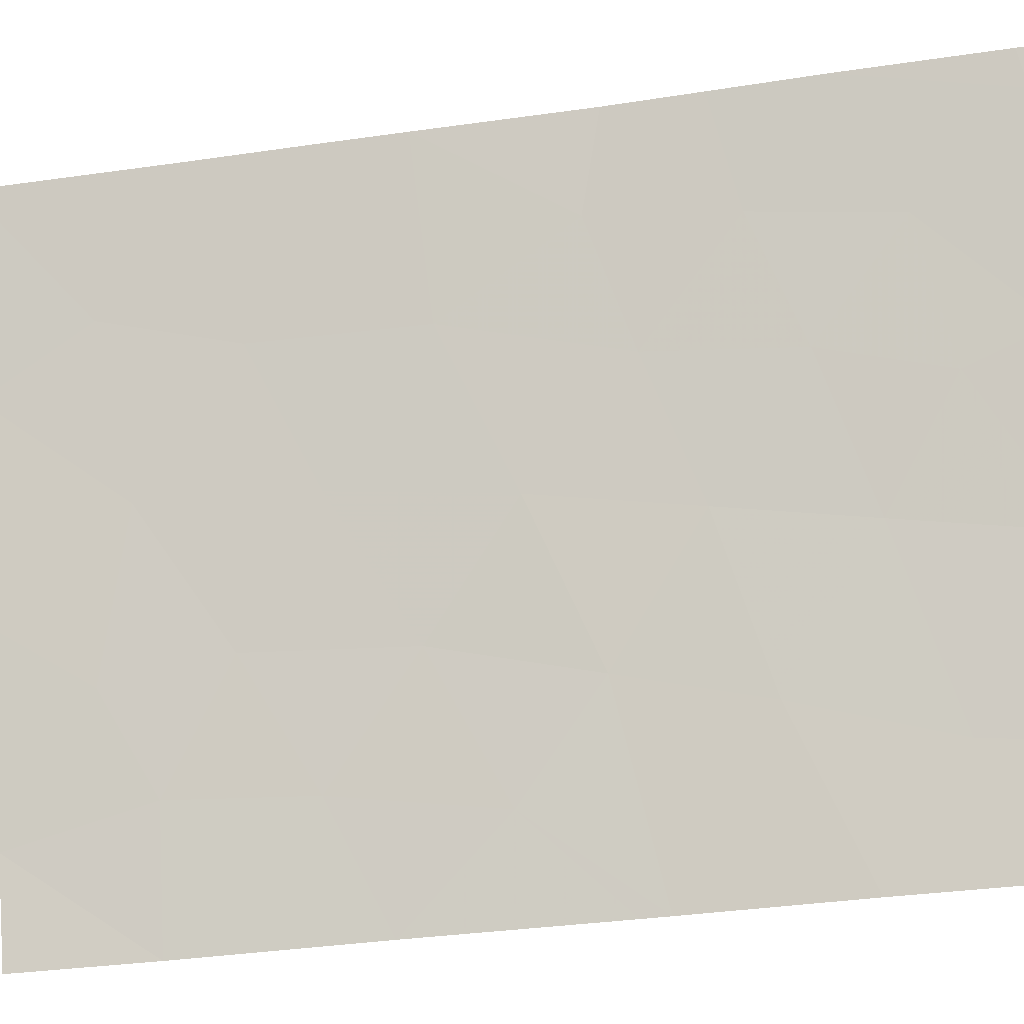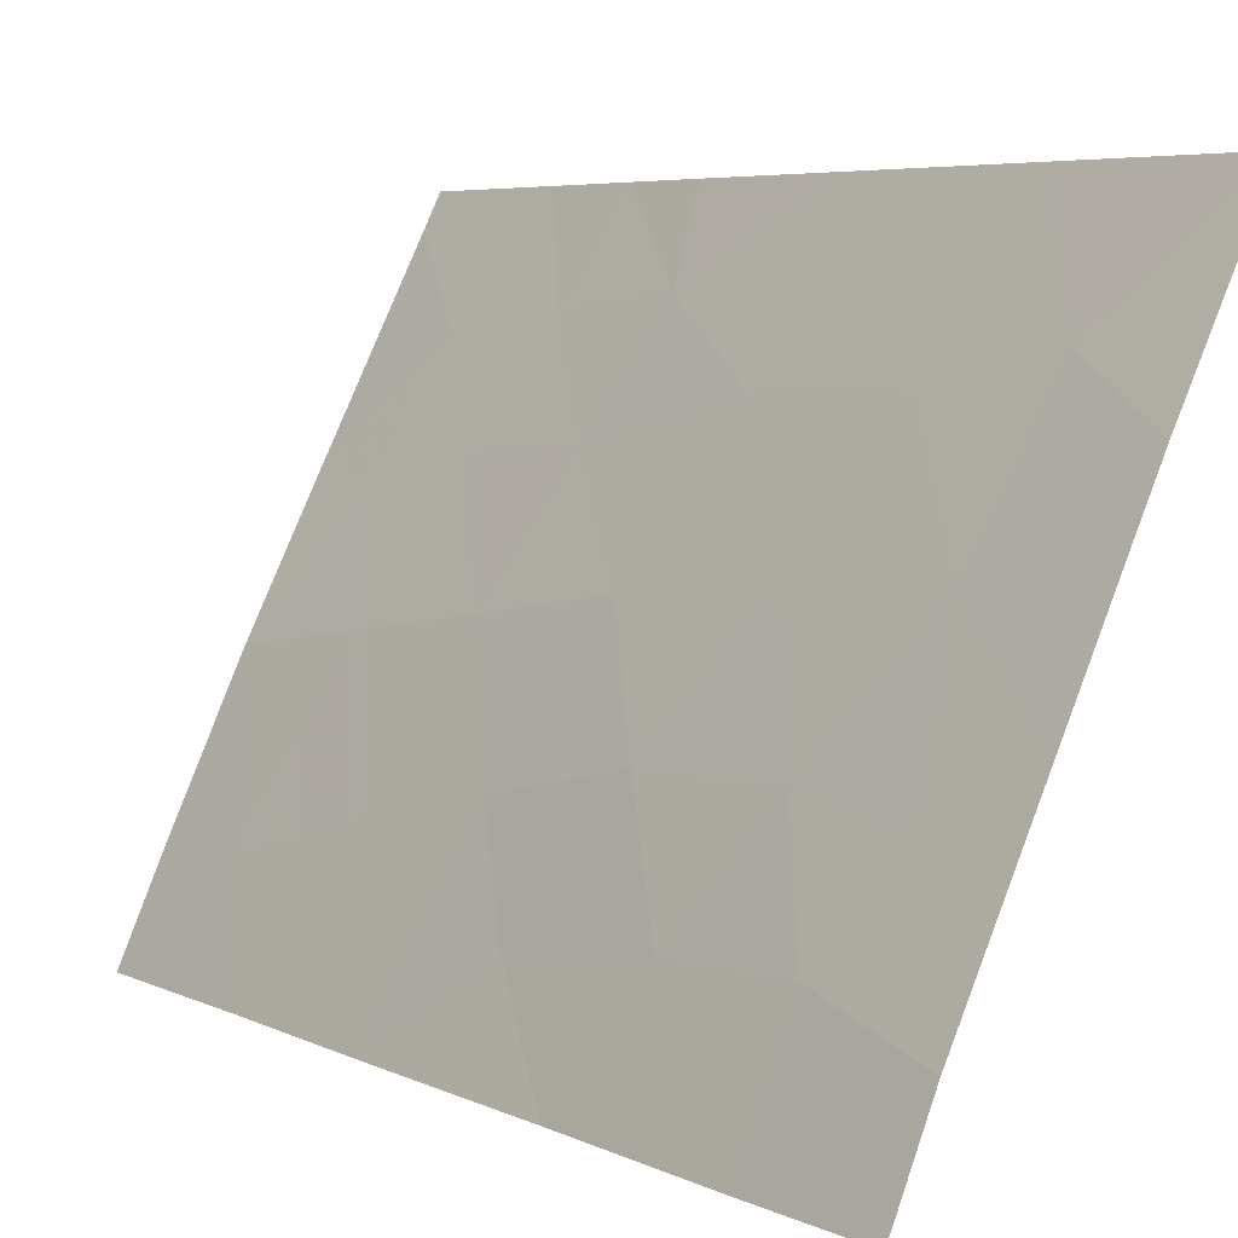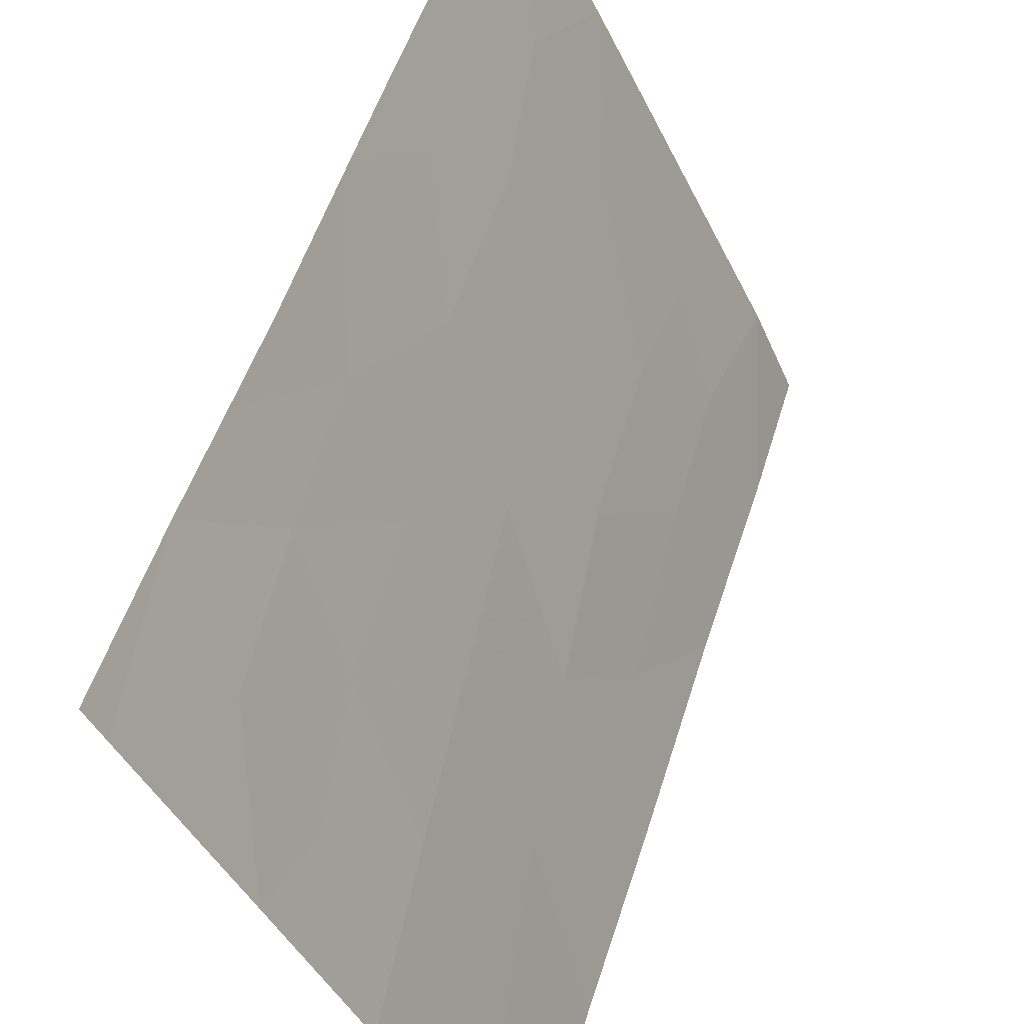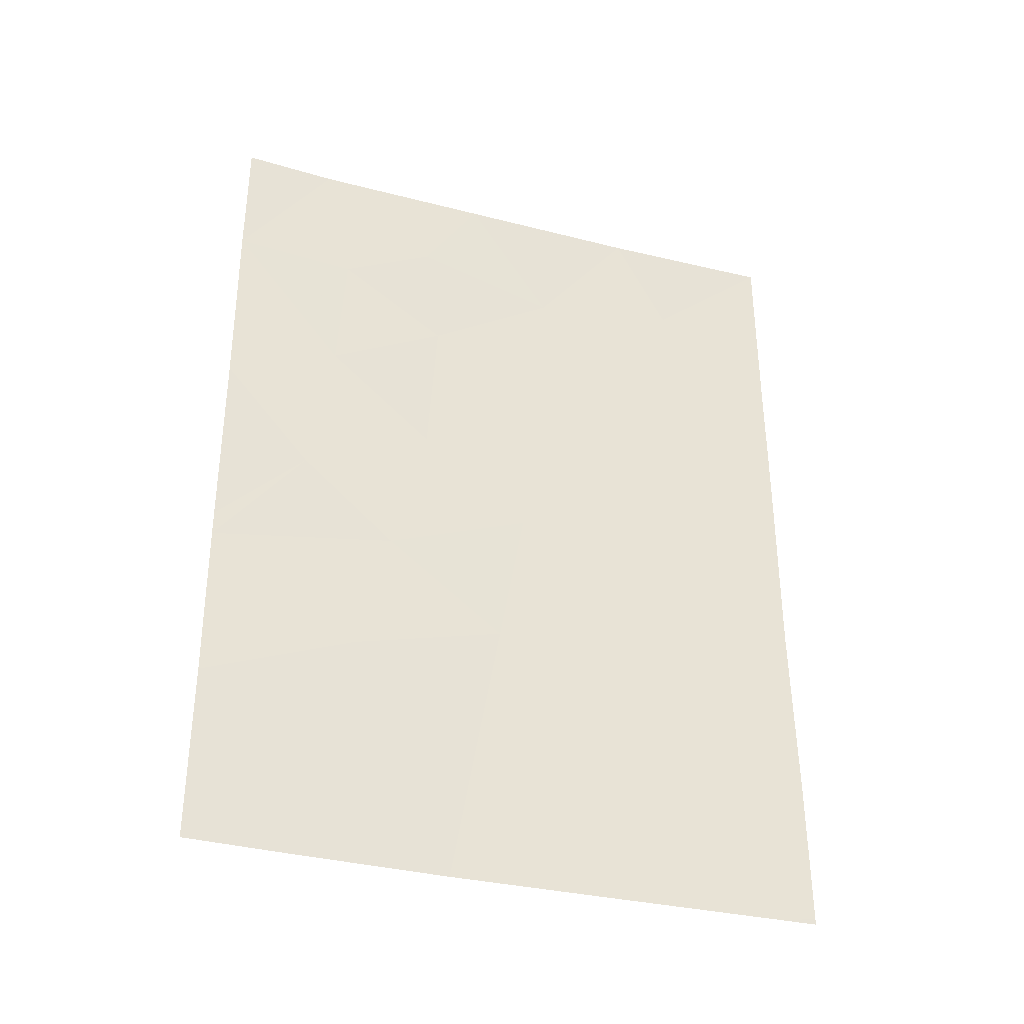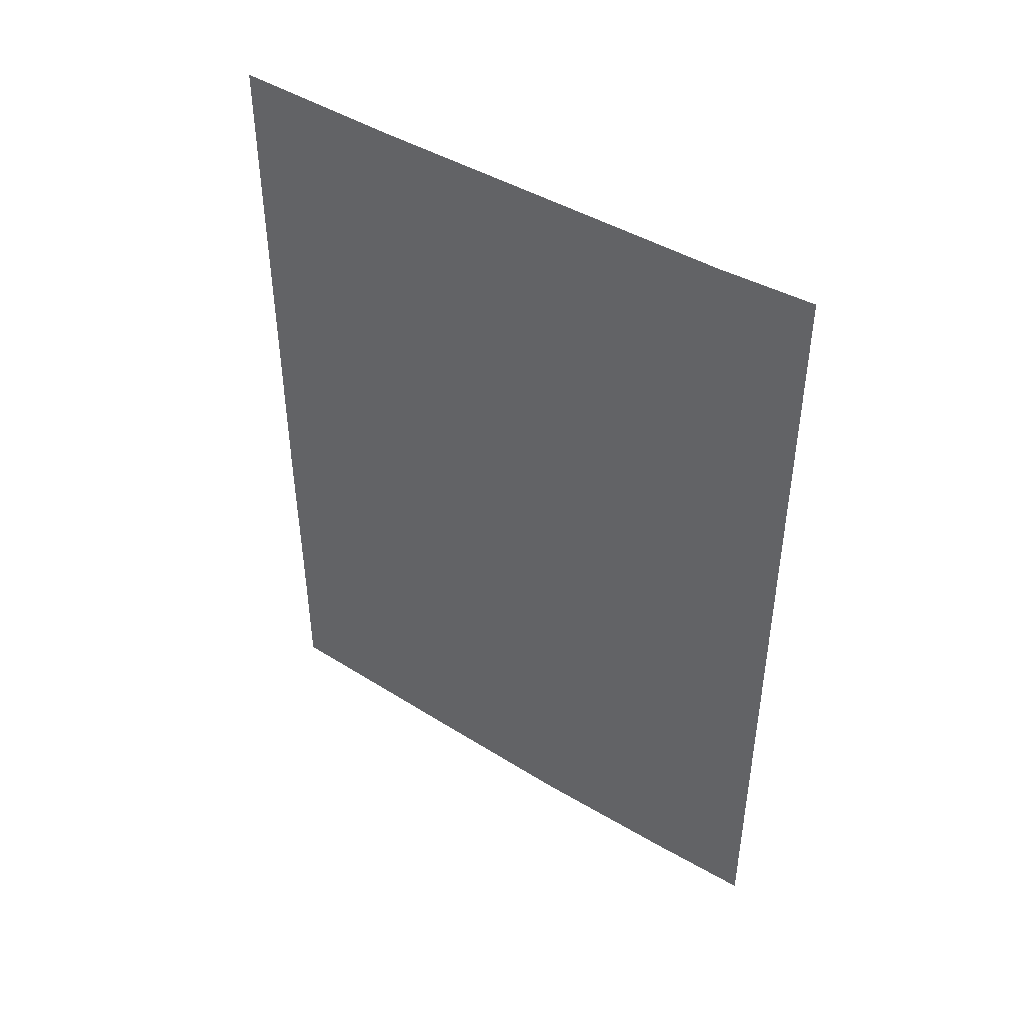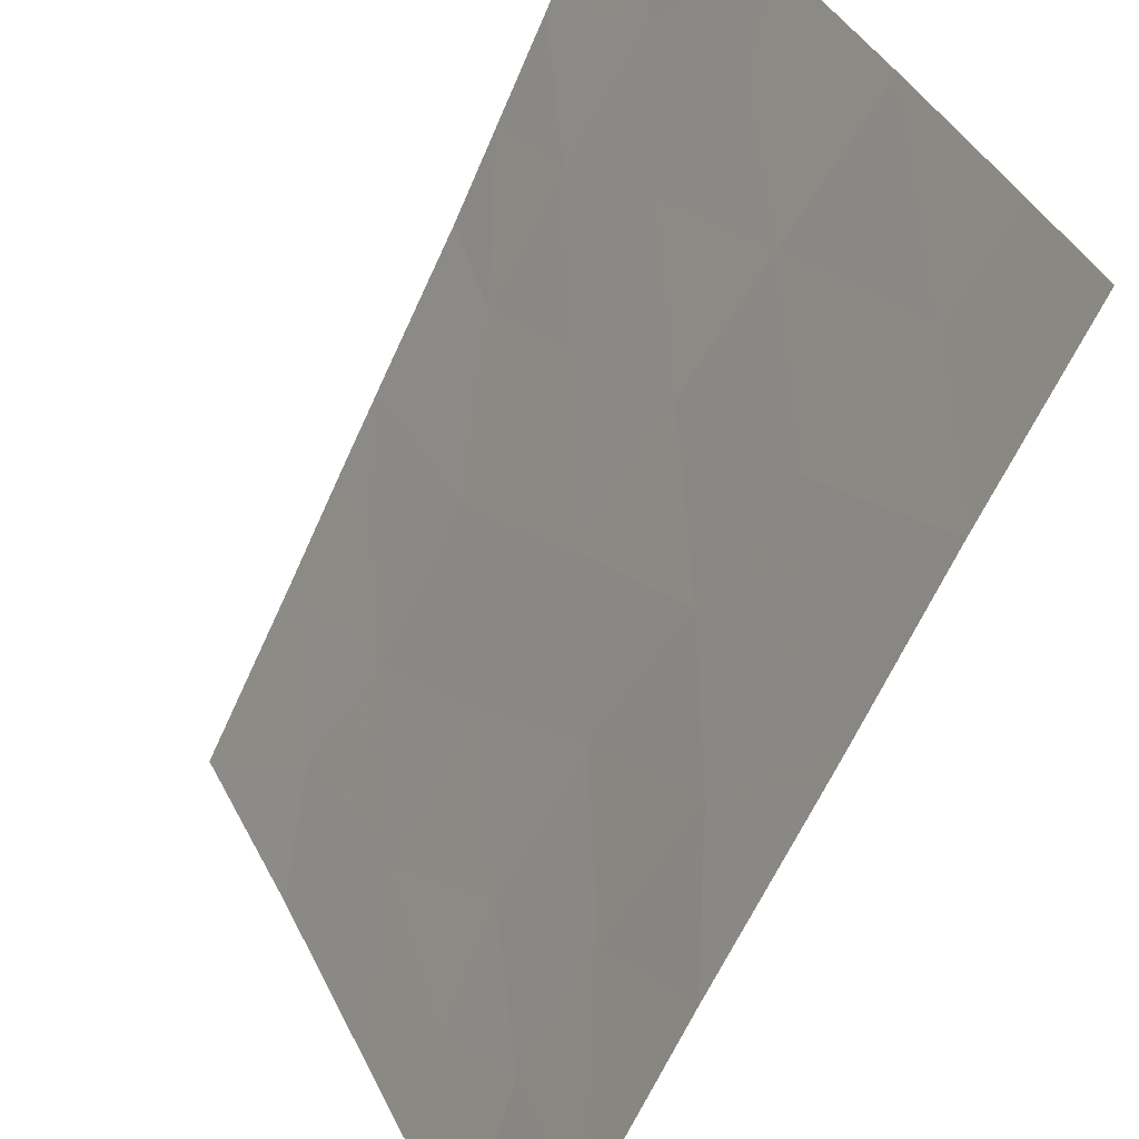
<metadata>
{"format":"obj","ext":"obj","renderer":"f3d","projection":"perspective","resolution":1024,"background":"white","views":[{"elev":-36.5,"azim":100.4,"up":"+Y"},{"elev":5.7,"azim":-36.1,"up":"+Y"},{"elev":52.7,"azim":-163.0,"up":"+Y"},{"elev":-34.4,"azim":44.7,"up":"+Z"},{"elev":44.3,"azim":-80.9,"up":"+Z"},{"elev":-61.8,"azim":155.9,"up":"+Y"}]}
</metadata>
<code>
v -76.58 92 -45.35
v -76.58 92 -42.38
v -75.93 93.46 -41.67
v -72.65 100 -43.18
v -72.6 100 -47.88
v -73.27 98.75 -46.81
v -76.58 92 -50
v -76.6 92 -39.8
v -75.88 93.58 -39.86
v -76.07 93.21 -38
v -76.57 92 -47.55
v -76.59 92 -38
v -72.8 99.59 -50
v -72.59 100 -50
v -72.59 100 -49.91
v -74.18 96.94 -48.94
v -74.96 95.47 -38
v -72.65 100 -45.35
v -73.21 98.92 -45.03
v -76.04 93.14 -43.76
v -73.47 98.48 -39.41
v -72.67 100 -38
v -72.67 100 -40.6
v -72.66 100 -42.03
v -73.11 99.14 -42.05
v -74.57 96.22 -44.1
v -73.68 98.02 -43.28
v -73.81 97.8 -38
v -74.43 96.57 -39.72
v -73.38 98.53 -48.59
v -74.47 96.47 -41.9
v -73.68 98.06 -41.11
v -75.28 94.84 -42.89
v -75.31 94.74 -39.2
v -76.58 92 -45
v -74.73 95.89 -46.12
v -72.63 100 -46.52
v -74.01 97.27 -50
v -75.99 93.28 -50
v -74 97.33 -47.39
v -75.65 93.94 -46.7
v -75.47 94.37 -44.88
v -74.88 95.59 -47.97
v -73.93 97.49 -45.52
v -75.22 94.96 -40.81
v -75.04 95.27 -50
v -75.92 93.42 -48.65
f 9 10 8
f 8 10 12
f 13 14 15
f 10 9 34
f 9 8 3
f 18 4 19
f 3 2 20
f 28 21 22
f 24 23 25
f 23 32 25
f 27 44 19
f 28 17 29
f 36 43 40
f 26 31 33
f 1 11 41
f 43 41 47
f 17 34 29
f 21 28 29
f 29 32 21
f 2 35 20
f 5 37 6
f 6 37 19
f 37 18 19
f 29 34 45
f 23 21 32
f 44 36 40
f 36 44 26
f 9 3 45
f 8 2 3
f 27 4 25
f 25 32 27
f 31 27 32
f 27 31 26
f 36 26 42
f 38 13 30
f 13 15 5
f 30 13 5
f 21 23 22
f 3 20 33
f 29 31 32
f 20 42 33
f 4 24 25
f 35 1 20
f 1 42 20
f 19 4 27
f 30 5 6
f 47 39 46
f 11 7 47
f 16 43 46
f 10 34 17
f 40 6 44
f 6 40 30
f 1 41 42
f 43 36 41
f 19 44 6
f 31 45 33
f 45 31 29
f 46 38 16
f 43 47 46
f 38 30 16
f 16 40 43
f 40 16 30
f 33 45 3
f 27 26 44
f 9 45 34
f 26 33 42
f 41 36 42
f 11 47 41
f 47 7 39

</code>
